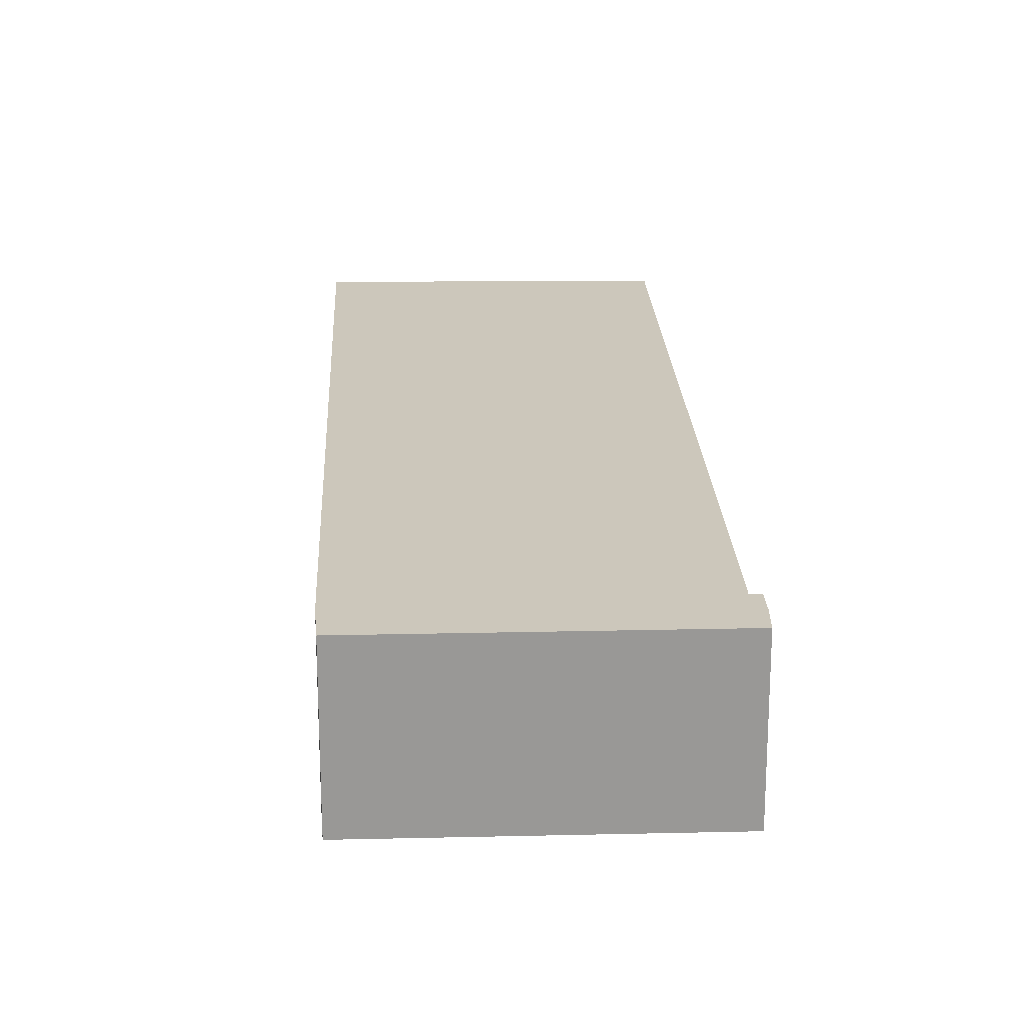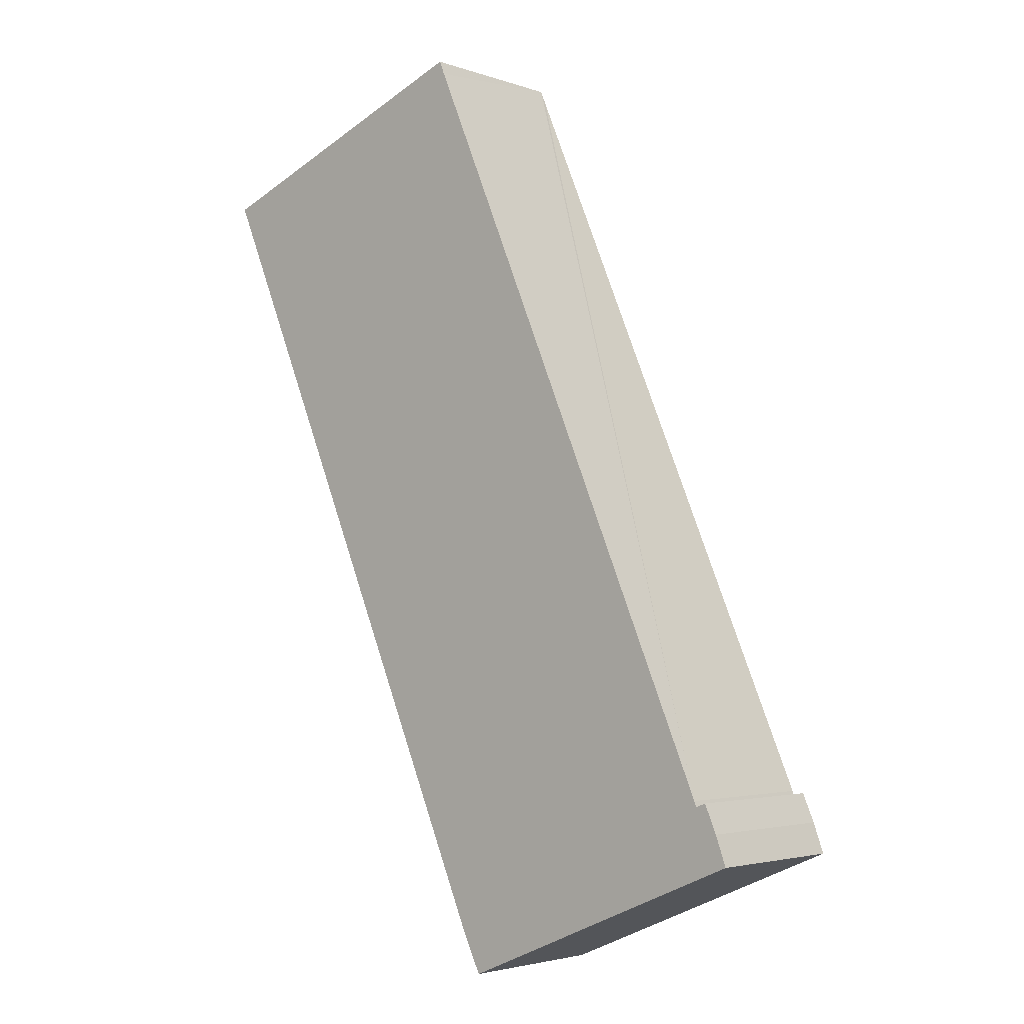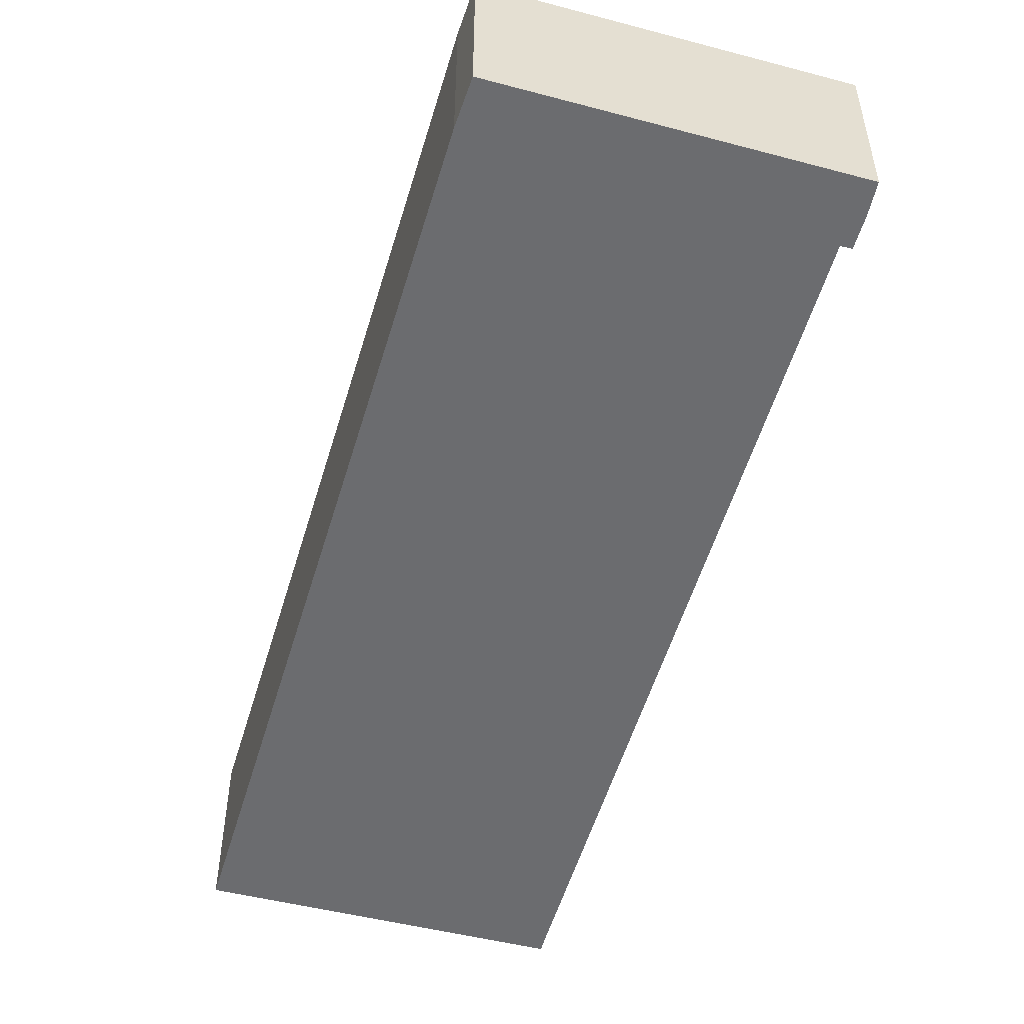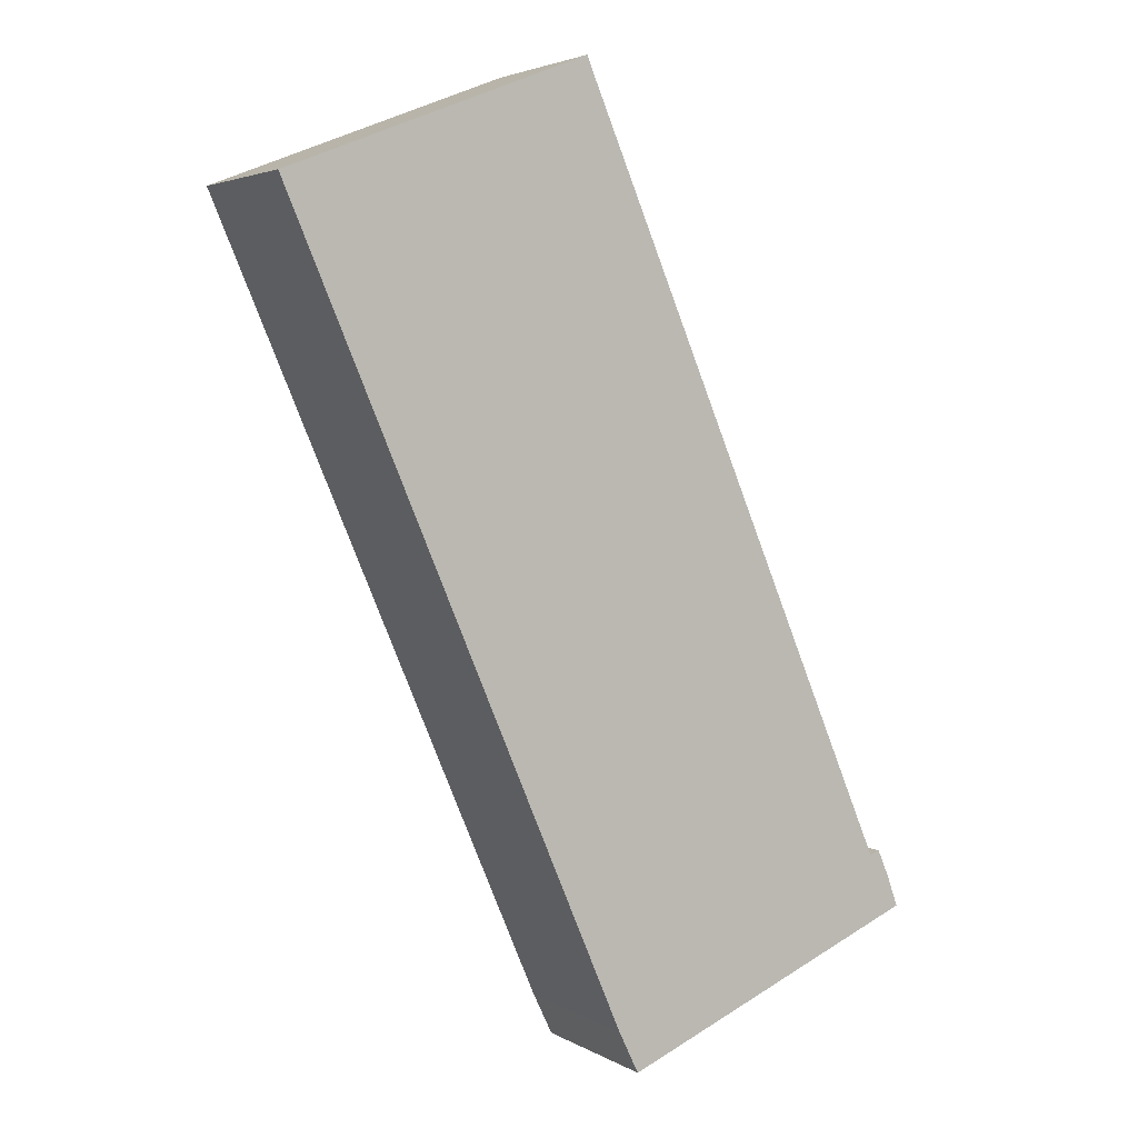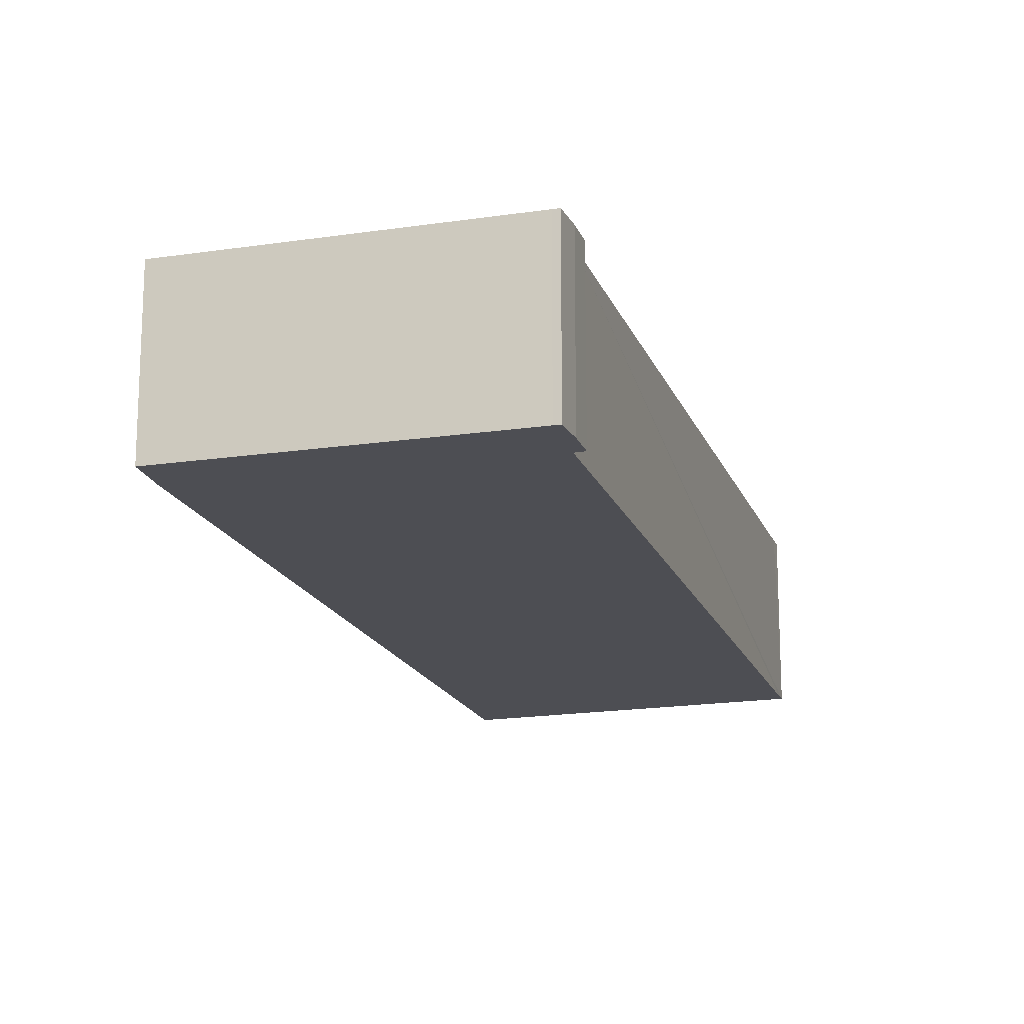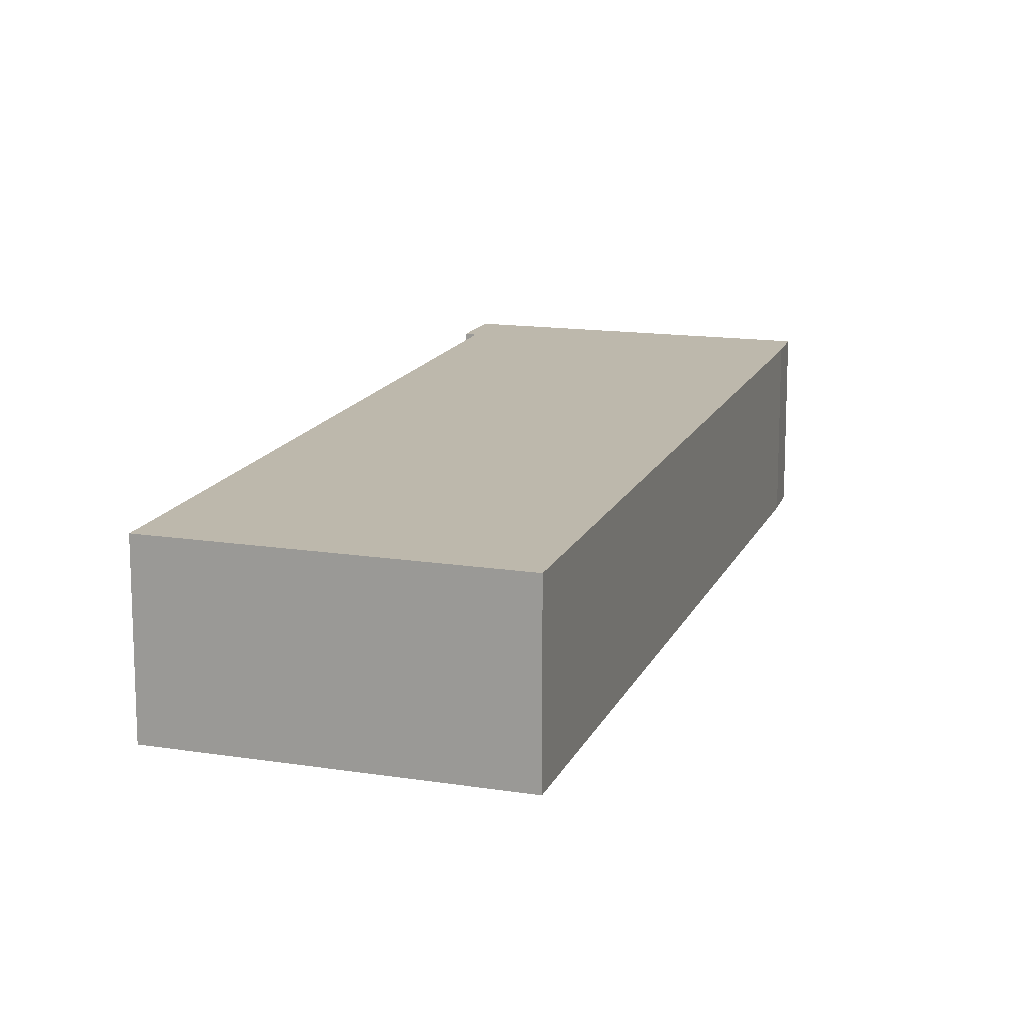
<metadata>
{"format":"obj","ext":"obj","renderer":"f3d","projection":"perspective","resolution":1024,"background":"white","views":[{"elev":21.6,"azim":-159.4,"up":"+Y"},{"elev":-3.2,"azim":-139.4,"up":"+Z"},{"elev":-53.7,"azim":-173.1,"up":"+Y"},{"elev":3.7,"azim":150.3,"up":"+Z"},{"elev":-17.3,"azim":-140.4,"up":"+Y"},{"elev":14.8,"azim":40.5,"up":"+Y"}]}
</metadata>
<code>
v  0.194 3.02 0.54
v  0.114 3.02 -0.048
v  0 3.02 1.849e-16
v  5.499 3.02 -2.324
v  0.413 3.02 1.047
v  5.862 3.02 -1.573
v  0.597 3.02 0.978
v  0.634 3.02 1.077
v  6.404 3.02 14.54
v  11.98 3.02 12.65
v  6.507 3.02 14.79
v  6.507 -9.058e-16 14.79
v  11.98 -7.745e-16 12.65
v  0.413 -6.411e-17 1.047
v  0.597 -5.989e-17 0.978
v  5.862 9.632e-17 -1.573
v  5.499 1.423e-16 -2.324
v  0.114 2.939e-18 -0.048
v  0 0 0
v  0.194 -3.307e-17 0.54
v  6.404 -8.904e-16 14.54
v  0.634 -6.595e-17 1.077
g defaultobject
f 1 2 3
f 2 1 4
f 4 1 5
f 4 5 6
f 6 5 7
f 6 7 8
f 6 8 9
f 6 9 10
f 10 9 11
f 12 10 11
f 10 12 13
f 14 5 1
f 14 7 5
f 7 14 15
f 13 6 10
f 6 13 16
f 16 4 6
f 4 16 17
f 17 2 4
f 2 17 18
f 2 18 3
f 3 18 19
f 19 1 3
f 1 19 20
f 14 1 20
f 9 12 11
f 12 9 8
f 12 8 21
f 21 8 22
f 15 8 7
f 8 15 22
f 18 20 19
f 20 18 17
f 20 17 16
f 20 16 14
f 14 16 15
f 15 16 13
f 15 13 22
f 22 13 21
f 21 13 12

</code>
